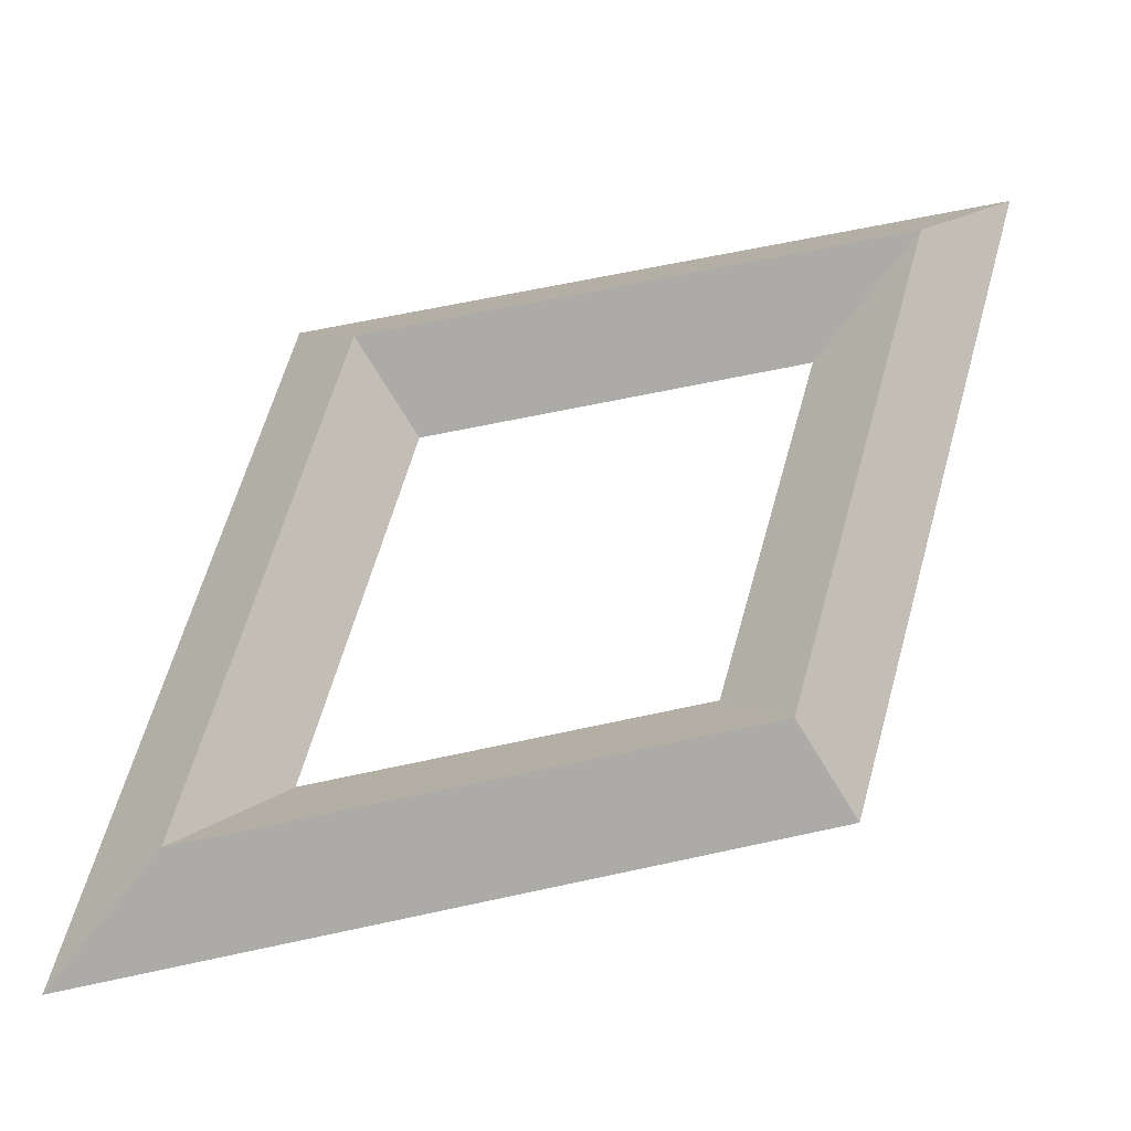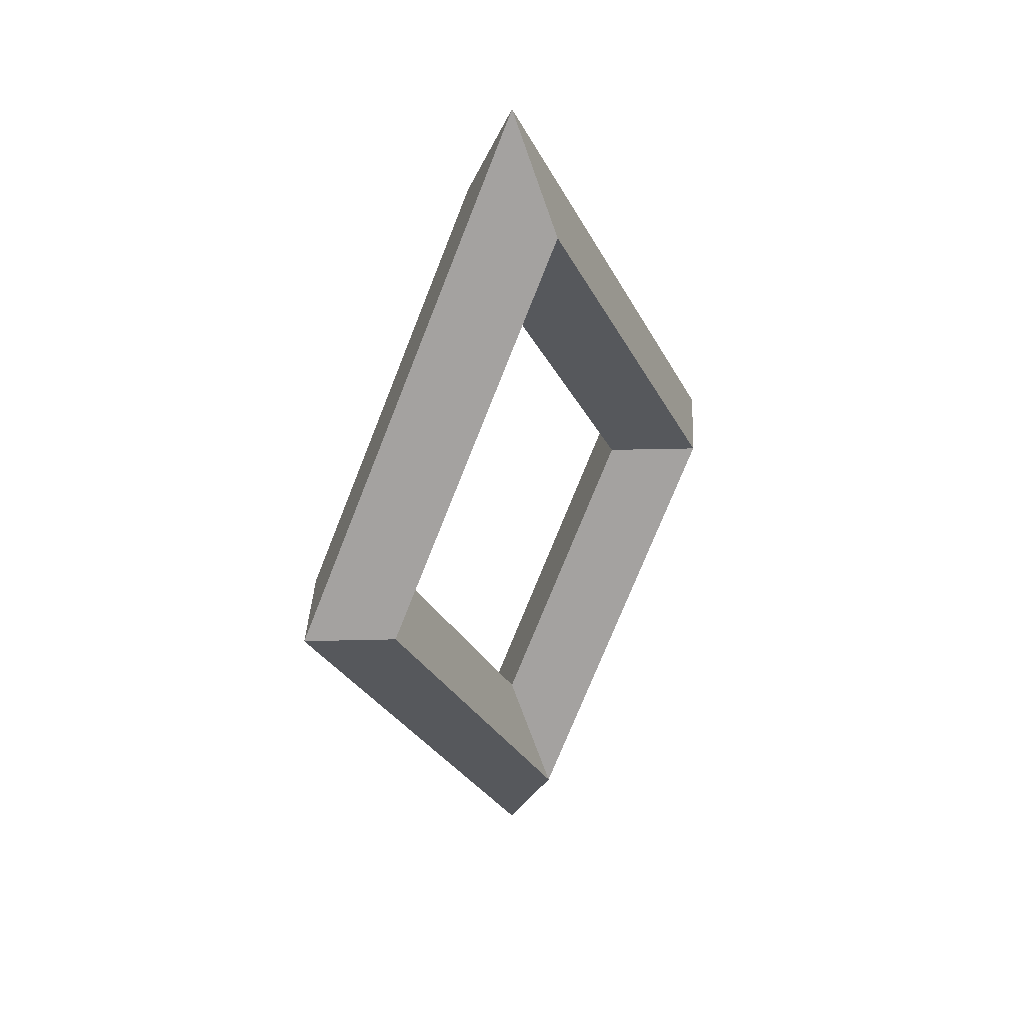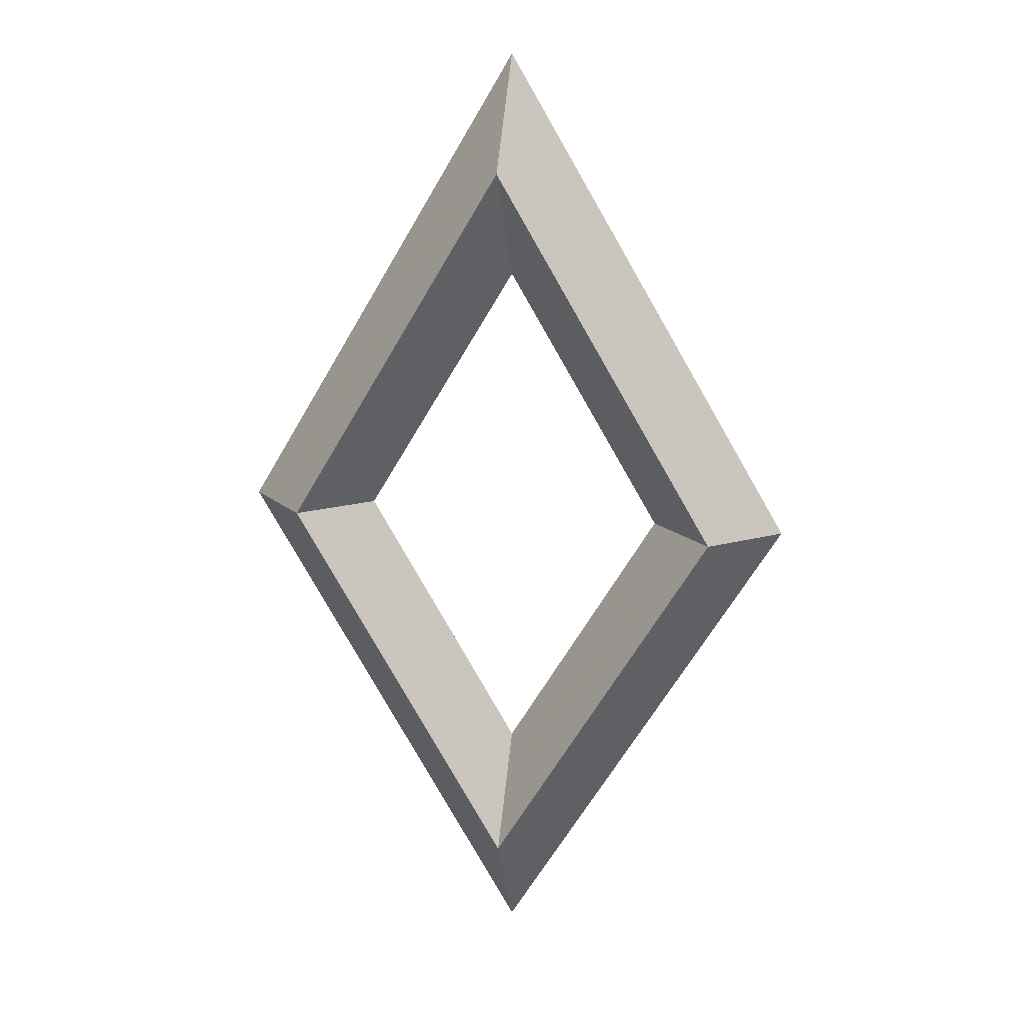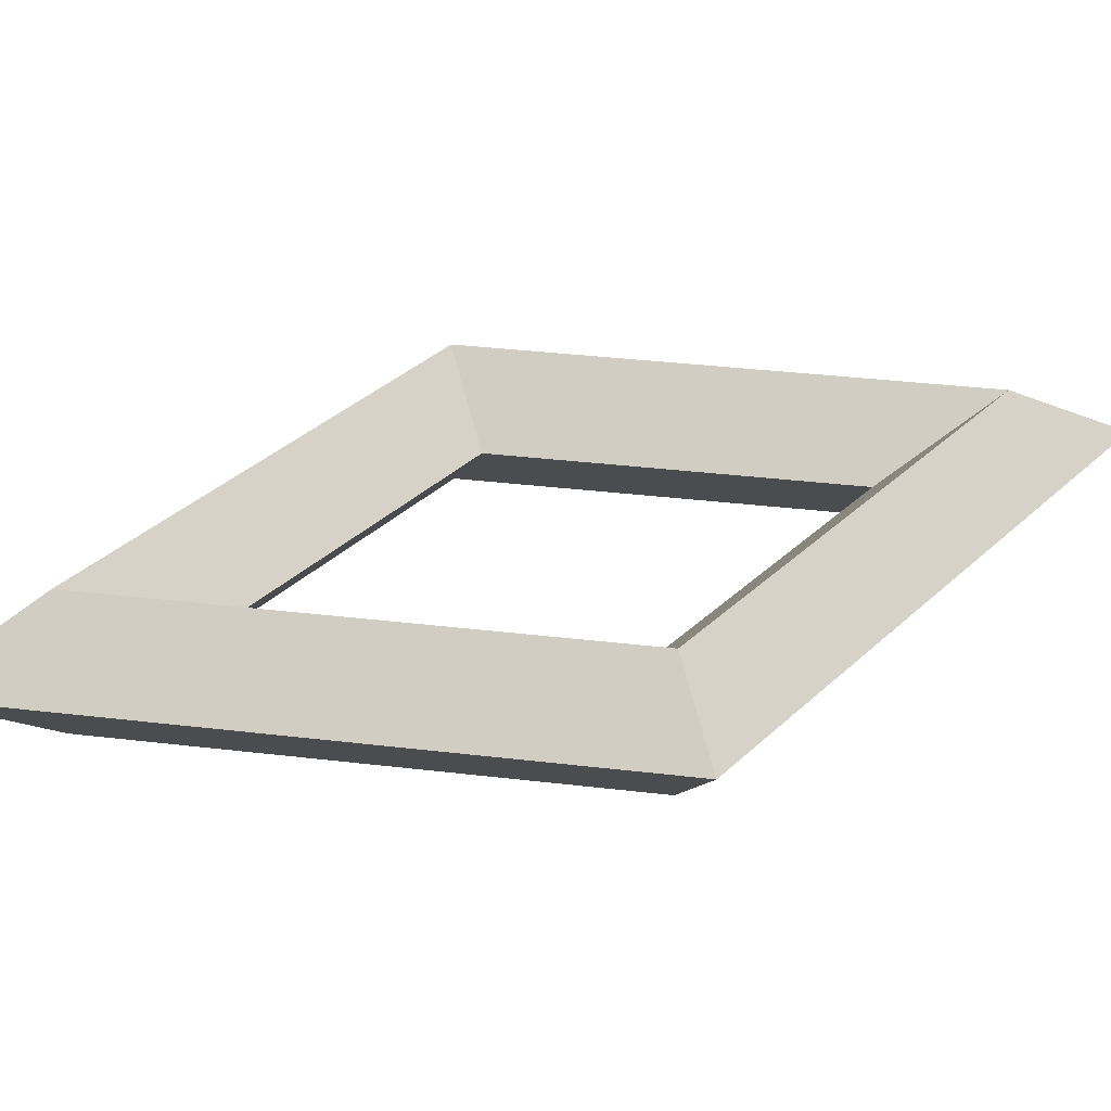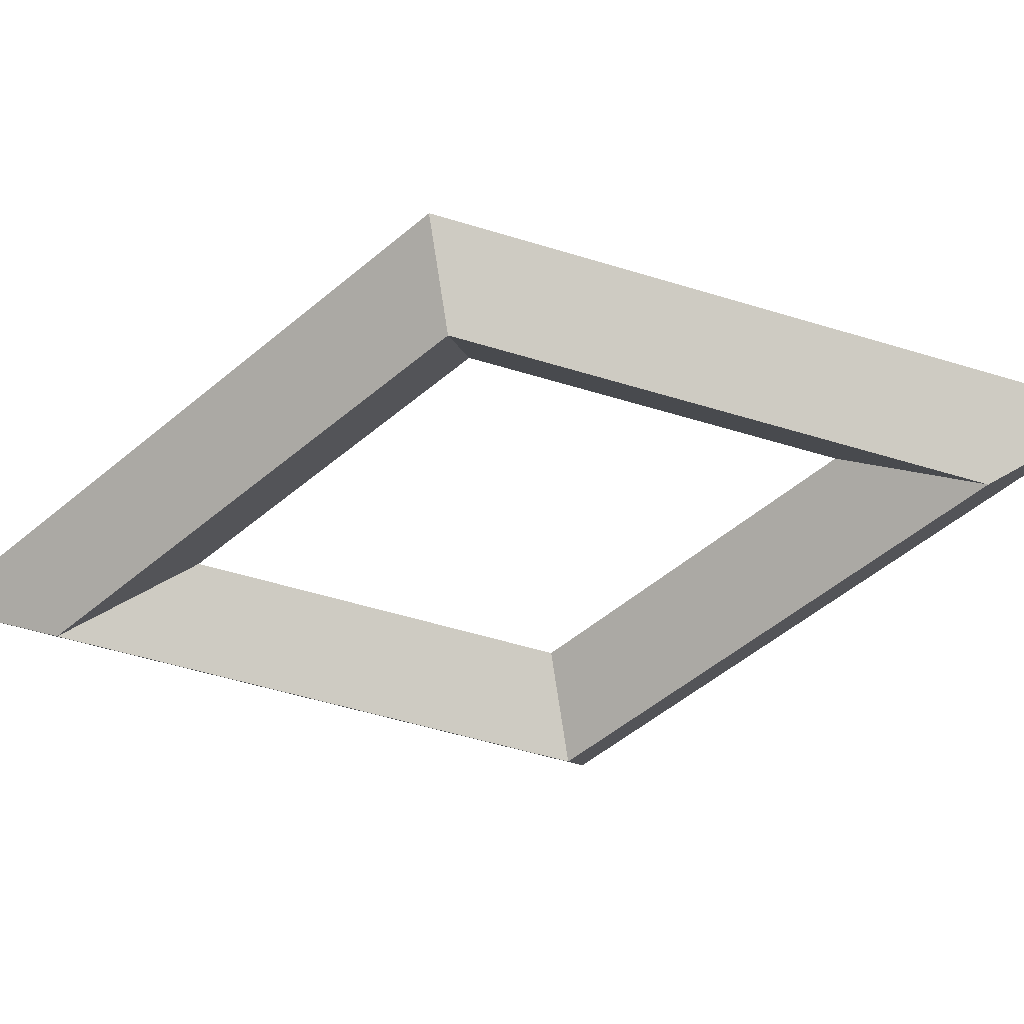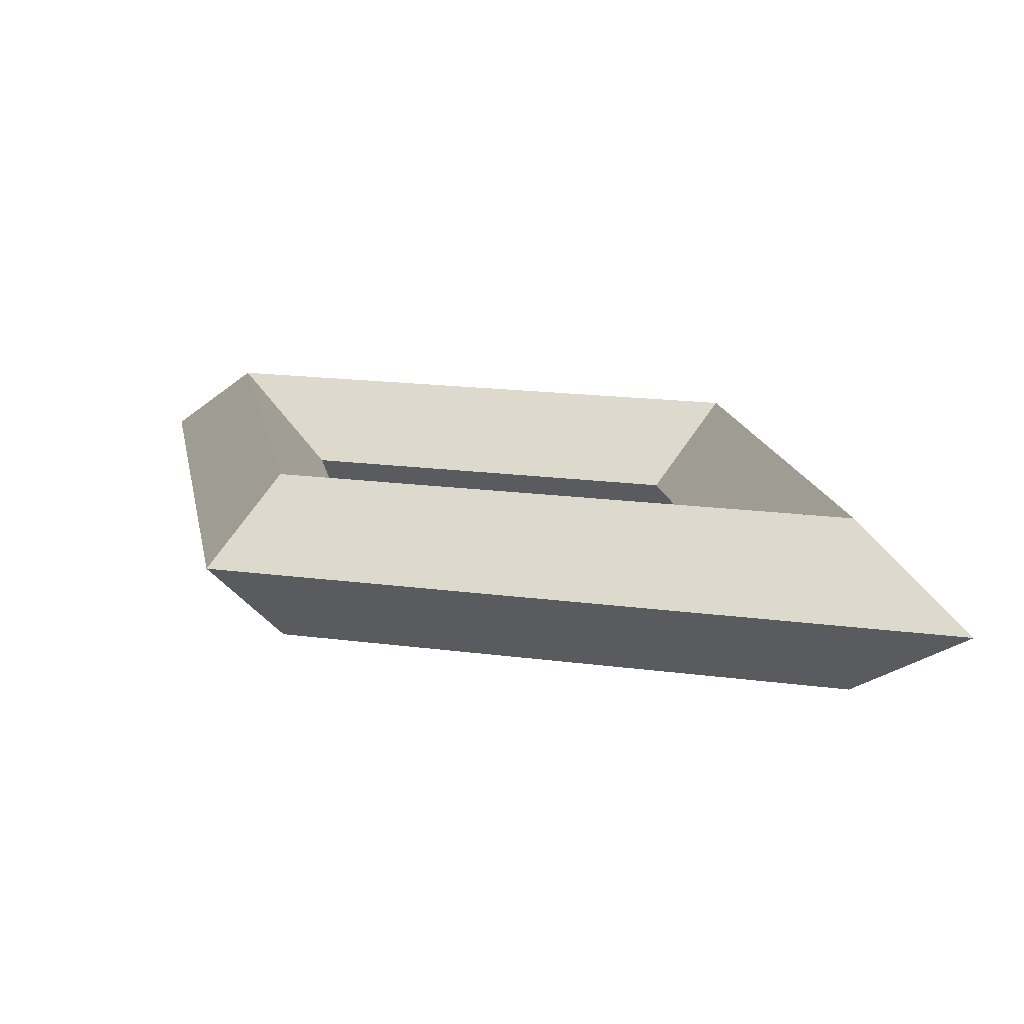
<metadata>
{"format":"obj","ext":"obj","renderer":"f3d","projection":"perspective","resolution":1024,"background":"white","views":[{"elev":57.9,"azim":45.9,"up":"+Z"},{"elev":39.6,"azim":135.7,"up":"+Y"},{"elev":18.0,"azim":-165.5,"up":"+Y"},{"elev":33.2,"azim":68.5,"up":"+Z"},{"elev":-50.5,"azim":102.1,"up":"+Z"},{"elev":13.0,"azim":-39.5,"up":"+Z"}]}
</metadata>
<code>
o Torus.001
v 1.5 0 0
v 1.153 0 0.3188
v 0.8058 0 0
v 1.153 0 -0.3188
v 0 2.5 0
v 0 1.921 0.3188
v 0 1.343 0
v 0 1.921 -0.3188
v -1.5 0 0
v -1.153 0 0.3188
v -0.8058 0 0
v -1.153 0 -0.3188
v 0 -2.5 0
v 0 -1.921 0.3188
v 0 -1.343 0
v 0 -1.921 -0.3188
f 5 2 1
f 2 7 3
f 7 4 3
f 4 5 1
f 9 6 5
f 10 7 6
f 11 8 7
f 8 9 5
f 13 10 9
f 14 11 10
f 15 12 11
f 16 9 12
f 1 14 13
f 2 15 14
f 15 4 16
f 4 13 16
f 5 6 2
f 2 6 7
f 7 8 4
f 4 8 5
f 9 10 6
f 10 11 7
f 11 12 8
f 8 12 9
f 13 14 10
f 14 15 11
f 15 16 12
f 16 13 9
f 1 2 14
f 2 3 15
f 15 3 4
f 4 1 13

</code>
